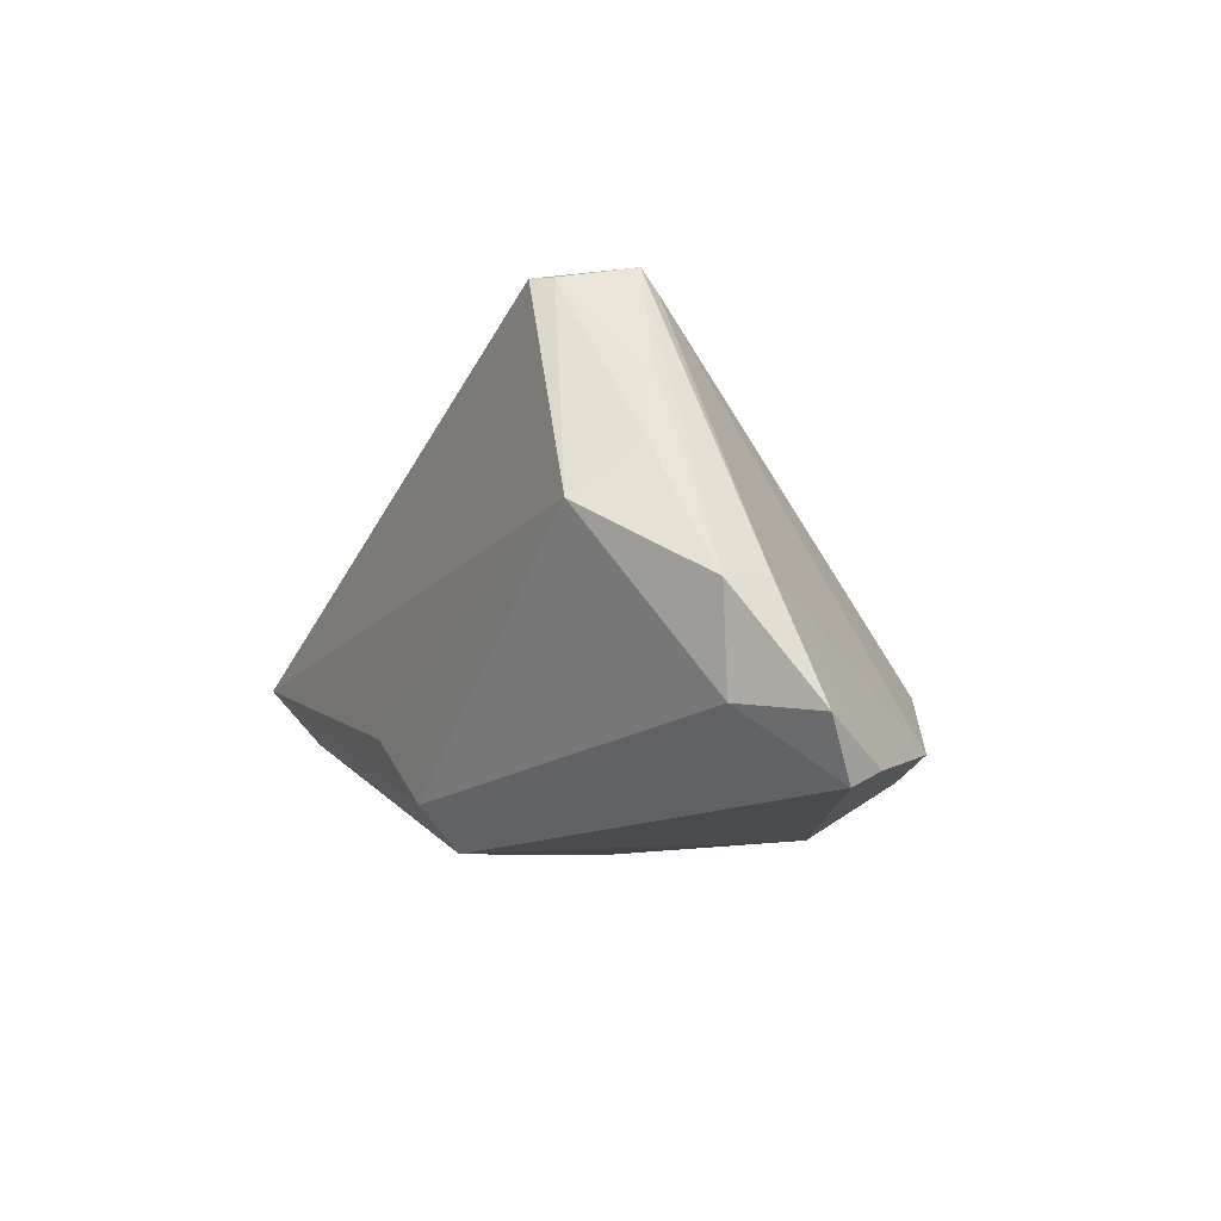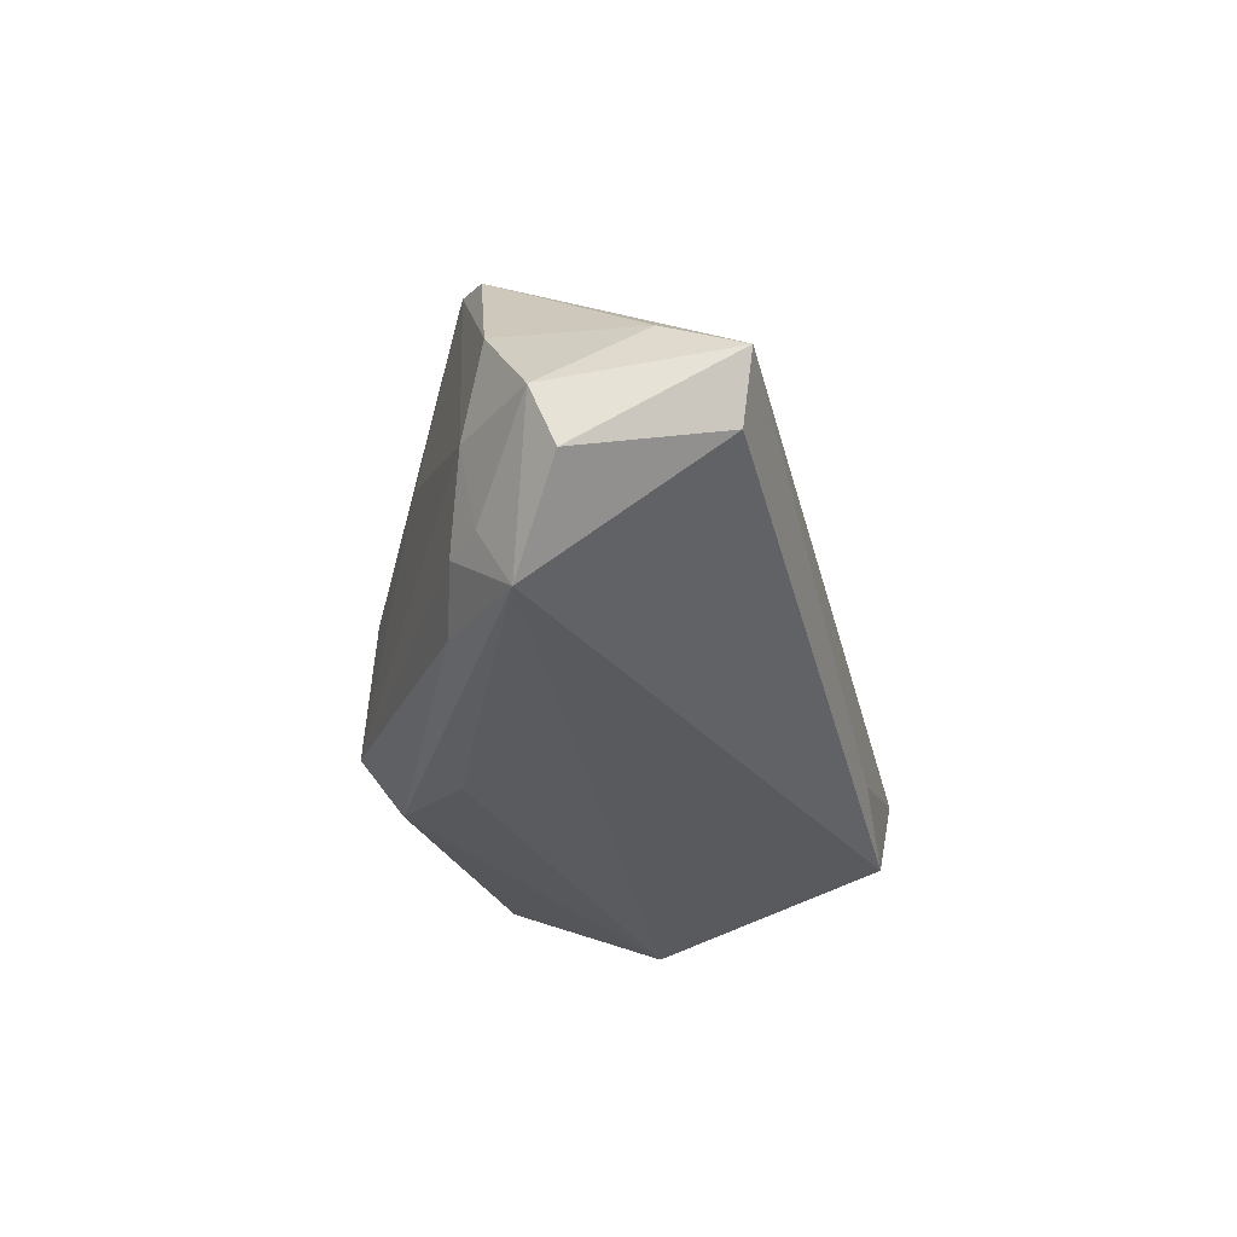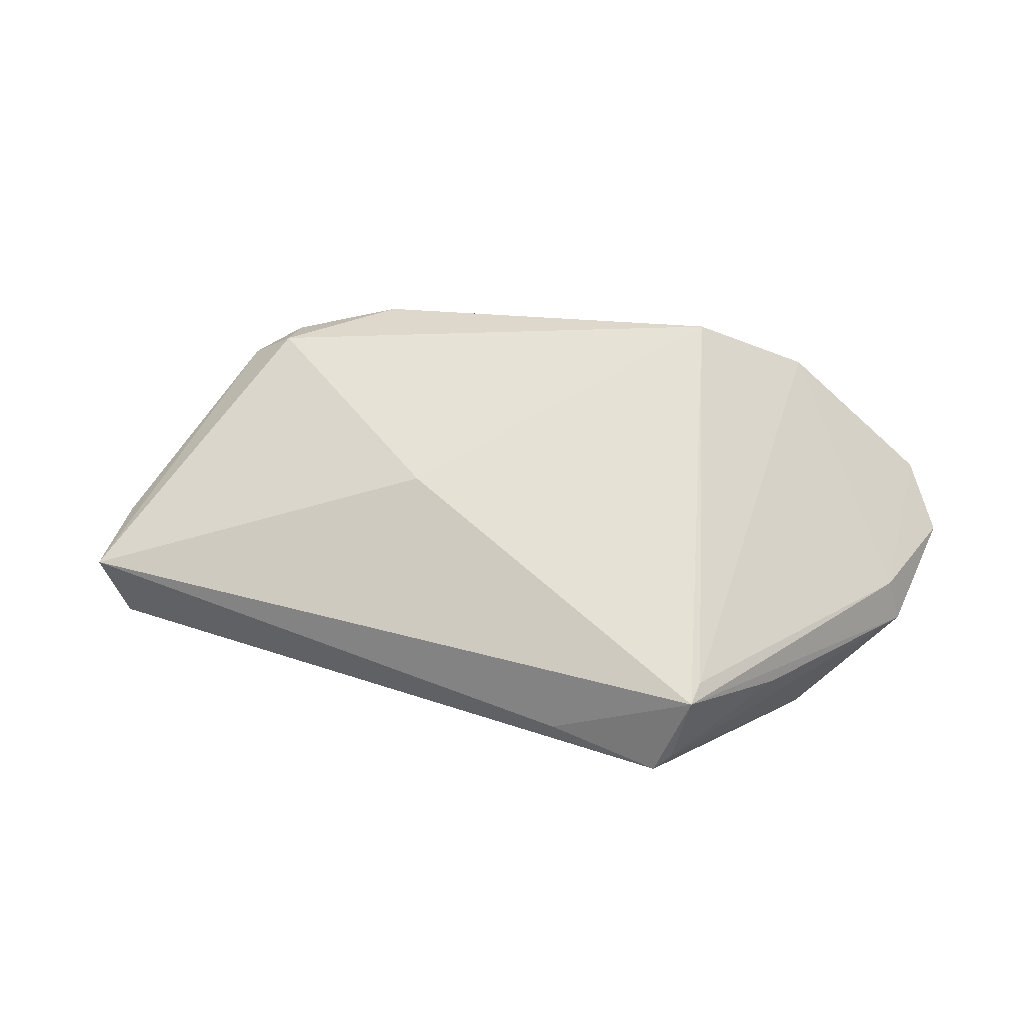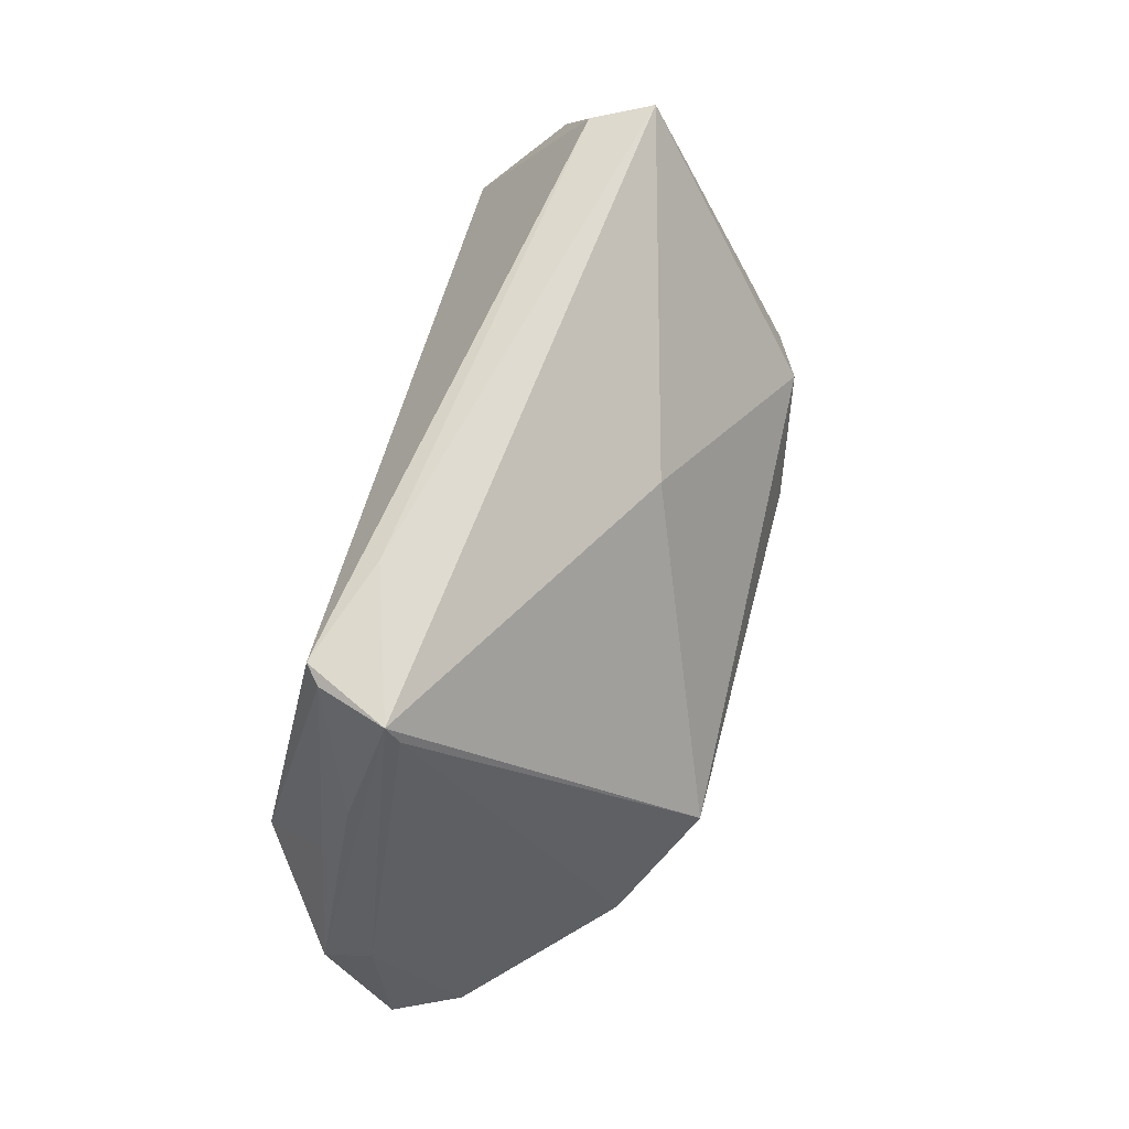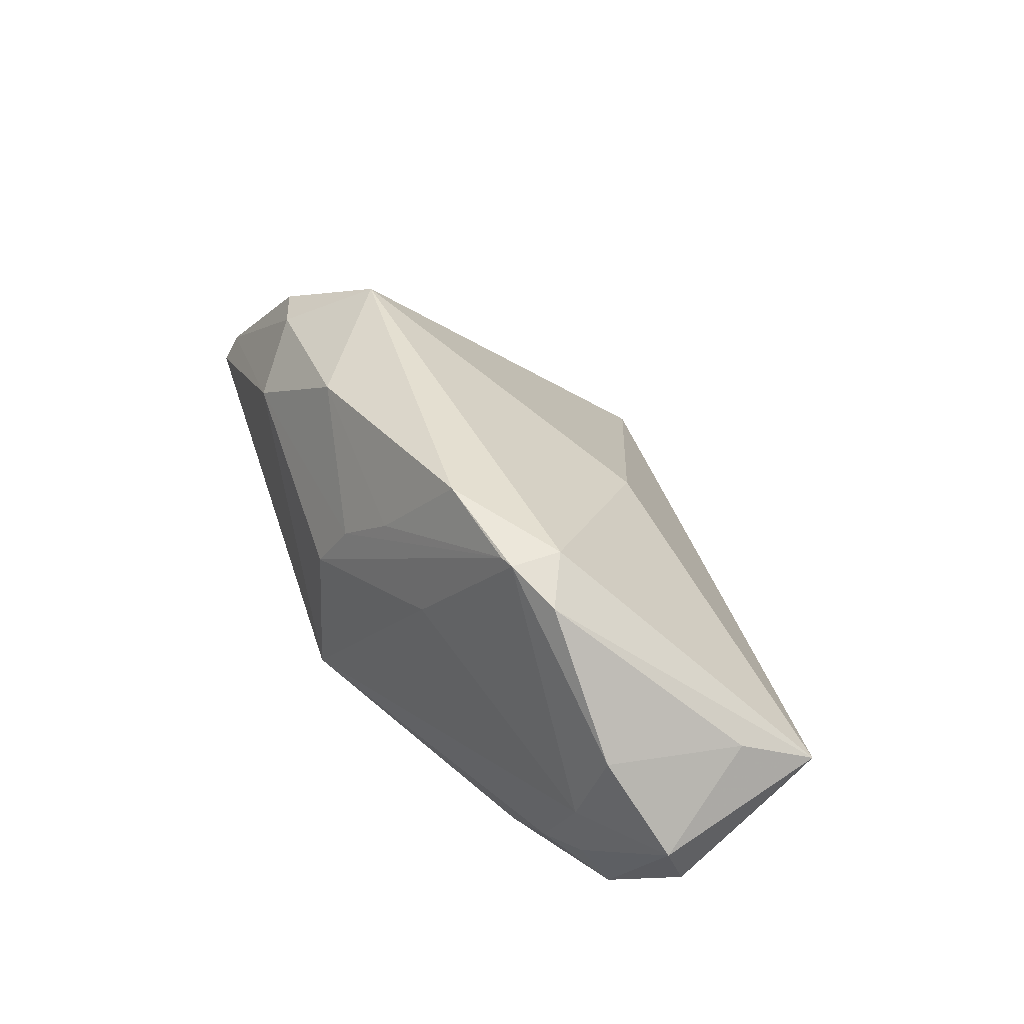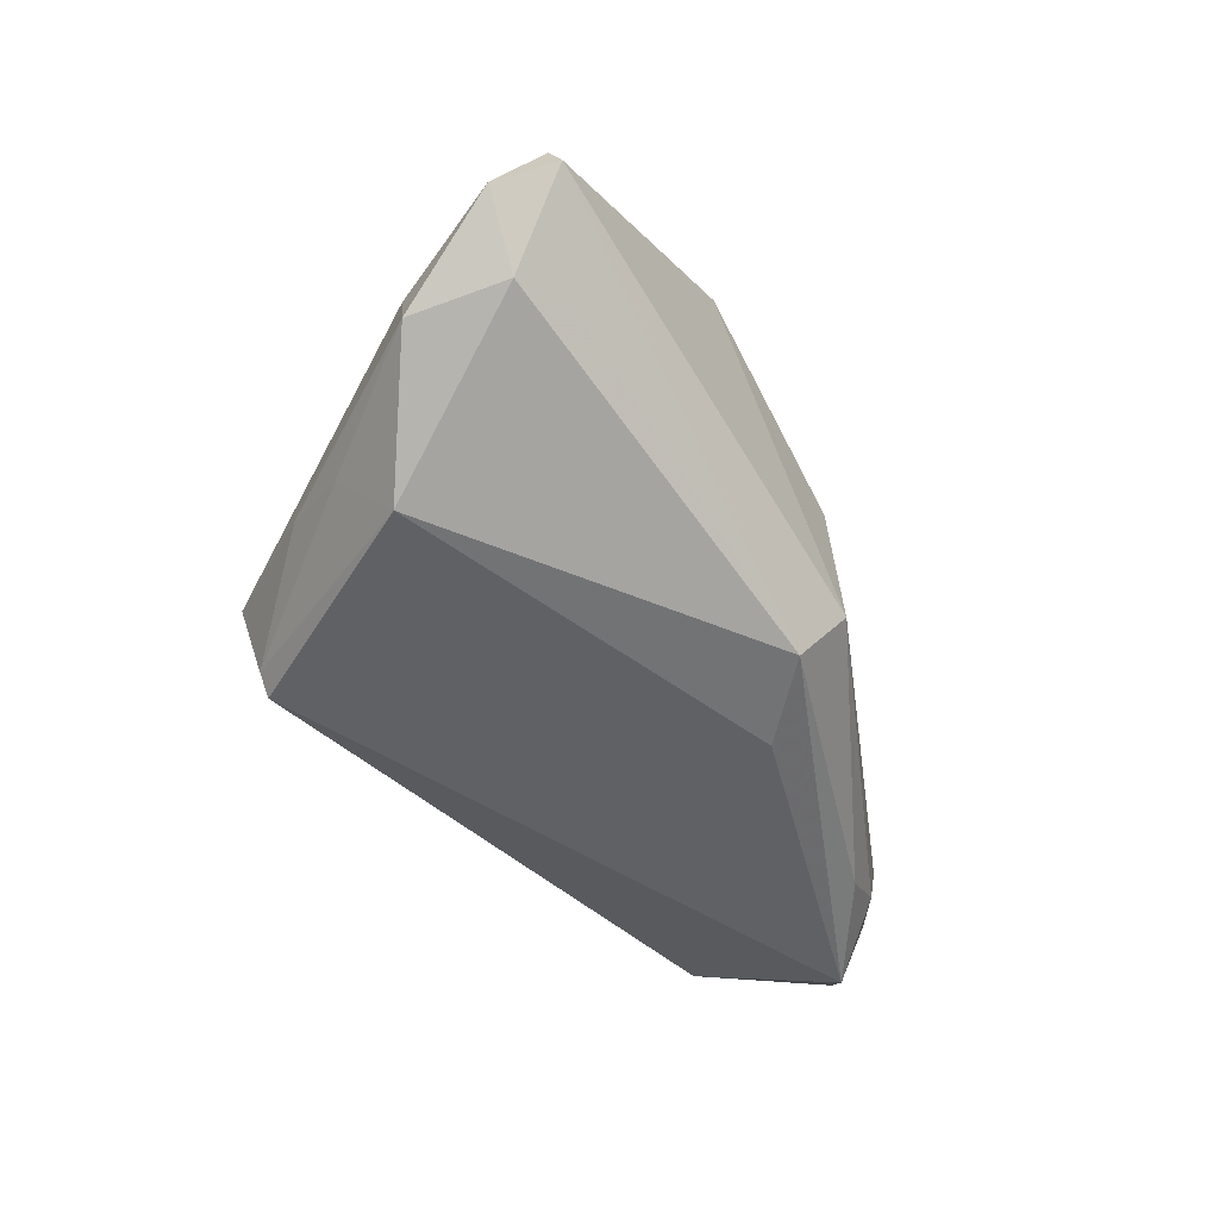
<metadata>
{"format":"obj","ext":"obj","renderer":"f3d","projection":"perspective","resolution":1024,"background":"white","views":[{"elev":-14.1,"azim":-116.3,"up":"+Y"},{"elev":-32.0,"azim":98.6,"up":"+Z"},{"elev":22.6,"azim":-166.3,"up":"+Z"},{"elev":75.8,"azim":-73.5,"up":"+Y"},{"elev":38.6,"azim":70.9,"up":"+Z"},{"elev":-49.1,"azim":-57.1,"up":"+Z"}]}
</metadata>
<code>
v 0.04483 -0.006514 -0.01753
v 0.05032 0.01109 1.609e-05
v -0.041 0.005761 -0.0166
v 0.0387 -0.008287 0.01724
v 0.02054 -0.01883 0.00504
v -0.03744 0.01411 -0.01384
v -0.02915 0.02805 -0.011
v 0.04815 0.01871 -0.01124
v 0.04064 -0.009863 -0.0178
v -0.05186 -0.0102 -0.01459
v -0.02277 -0.02805 0.01096
v 0.05552 0.0001149 -0.009498
v -0.03937 -0.0008352 -0.02417
v -0.008644 -0.0252 -0.01809
v 0.001537 -0.0271 0.0003142
v 0.007571 -0.01534 -0.02416
v 0.03322 -0.01152 0.0201
v -0.0434 -0.02315 -0.01095
v -0.000685 -0.02362 -0.02266
v 0.04922 -0.005398 0.001305
v -0.02938 -0.02264 0.01764
v 0.0451 -0.00284 -0.02417
v -0.03546 -0.0208 0.01739
v -0.02666 0.02636 -0.0194
v 0.03331 -0.01138 -0.02193
v 0.03293 -0.005516 0.02043
v 0.002034 -0.02805 -0.01687
v 0.02054 -0.01458 0.02283
v -0.04879 -0.02081 -0.01255
v -0.05168 -0.02805 -0.00176
v -0.008178 -0.02232 0.02025
v -0.02455 0.02662 -0.02135
v -0.02975 0.02534 -0.009335
v 0.005219 -0.02431 0.006767
v -0.05051 -0.008731 -0.008941
v 0.0118 -0.02077 0.01212
v -0.05552 -0.02223 -0.005936
v -0.05148 -0.02619 0.001715
v -0.02308 -0.01209 0.02417
v 0.05412 0.002708 -0.01579
v -0.01155 0.0261 -0.01736
v 0.009508 0.01256 0.008818
v 0.05133 0.02017 -0.004081
v 0.03145 -0.0122 0.02021
v 0.04626 -0.008024 -0.008764
f 32 22 13
f 8 22 32
f 41 7 43
f 32 7 41
f 43 8 41
f 41 8 32
f 43 7 42
f 42 7 39
f 24 7 32
f 6 7 24
f 24 3 6
f 32 13 24
f 13 3 24
f 16 13 22
f 40 8 43
f 22 8 40
f 39 7 33
f 7 35 33
f 10 3 13
f 37 35 10
f 6 3 10
f 10 29 37
f 13 29 10
f 10 7 6
f 10 35 7
f 37 29 30
f 19 29 13
f 13 16 19
f 19 16 22
f 22 9 25
f 25 9 27
f 25 19 22
f 27 19 25
f 27 9 45
f 37 30 38
f 38 35 37
f 27 45 5
f 11 30 27
f 11 38 30
f 27 30 14
f 14 19 27
f 30 19 14
f 18 30 29
f 29 19 18
f 18 19 30
f 20 45 12
f 22 40 12
f 12 40 43
f 27 5 15
f 15 11 27
f 38 11 21
f 43 4 2
f 2 4 20
f 2 12 43
f 20 12 2
f 26 4 43
f 43 42 26
f 26 42 39
f 39 28 26
f 1 9 22
f 22 12 1
f 1 45 9
f 1 12 45
f 31 21 11
f 31 28 39
f 39 21 31
f 23 21 39
f 39 33 23
f 38 21 23
f 23 33 35
f 35 38 23
f 17 26 28
f 4 26 17
f 20 4 17
f 17 15 5
f 17 45 20
f 17 5 45
f 28 31 36
f 15 17 44
f 44 17 28
f 28 36 44
f 15 44 34
f 34 44 36
f 34 36 31
f 11 15 34
f 34 31 11

</code>
